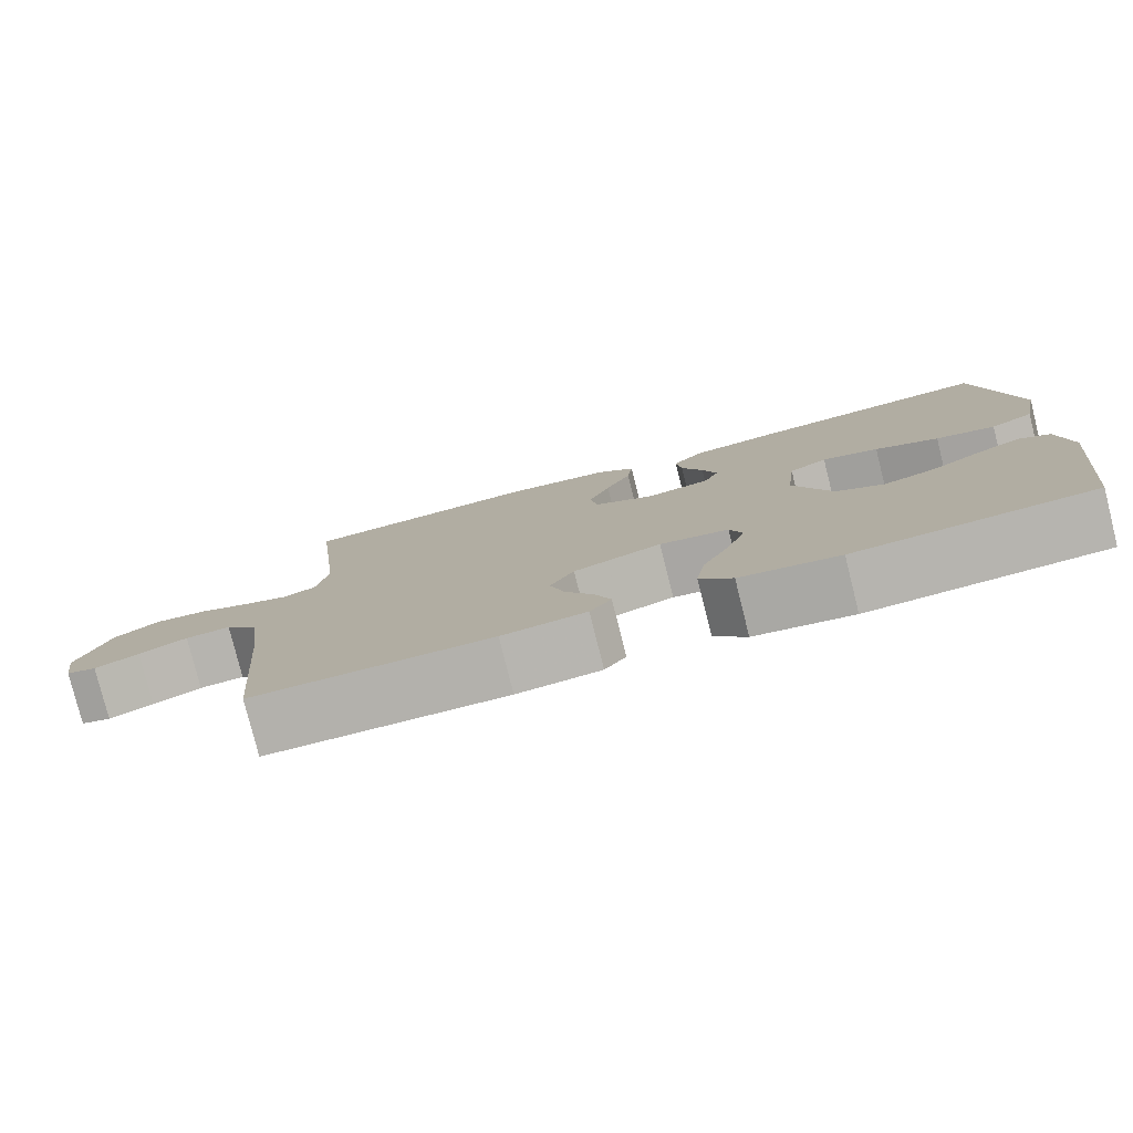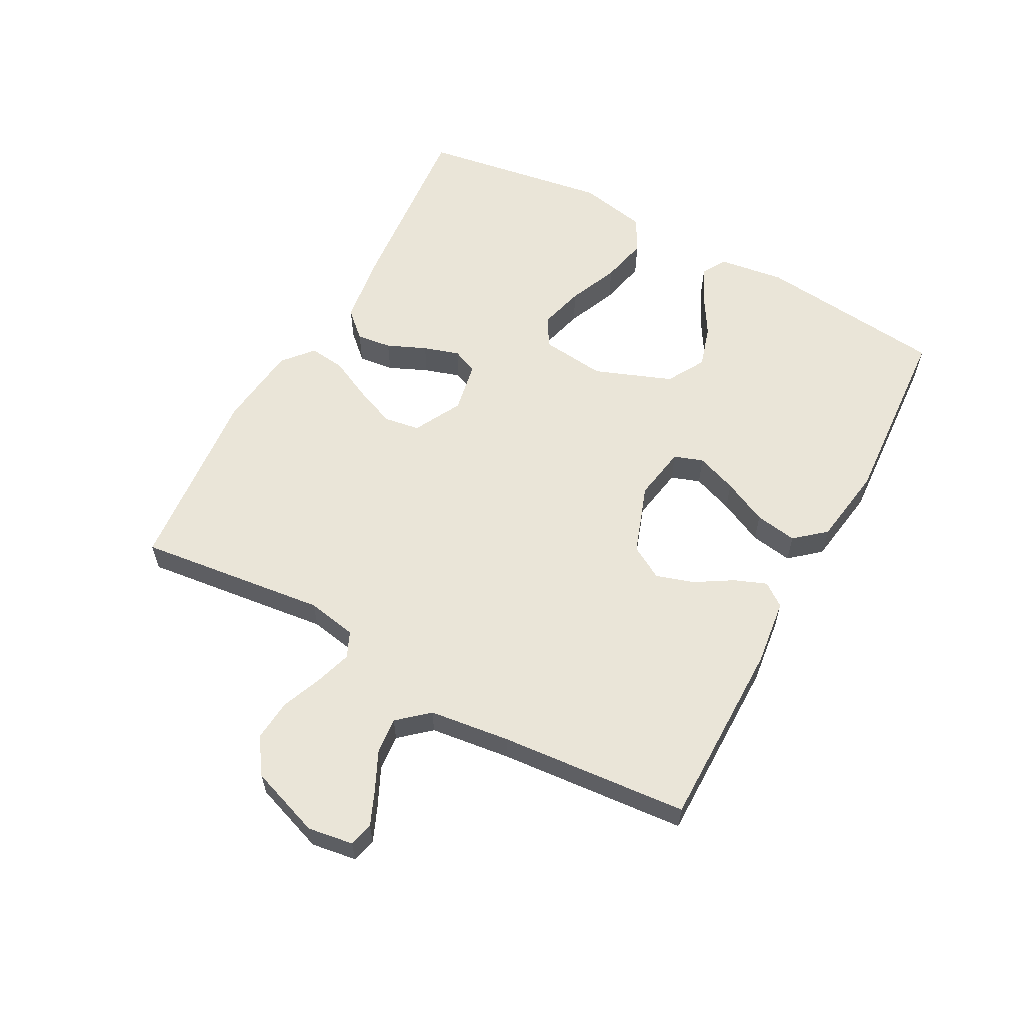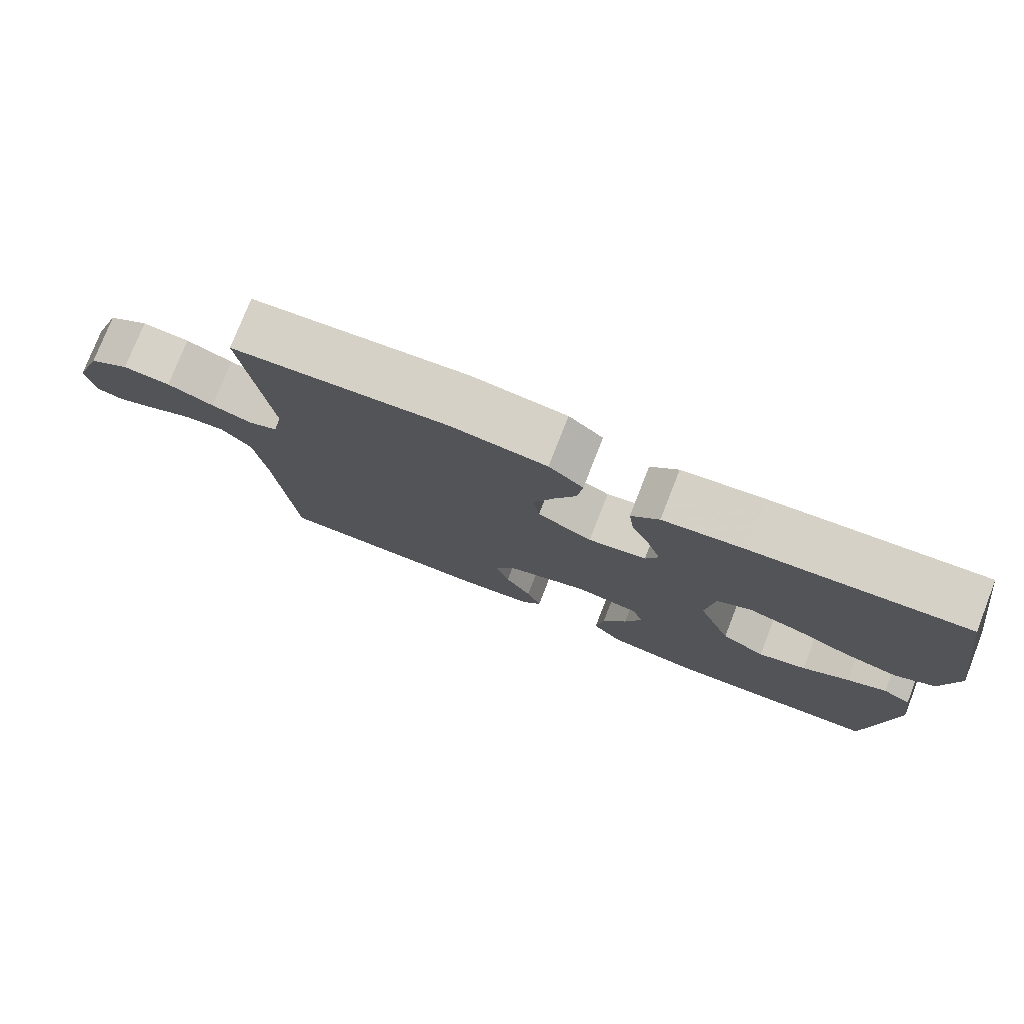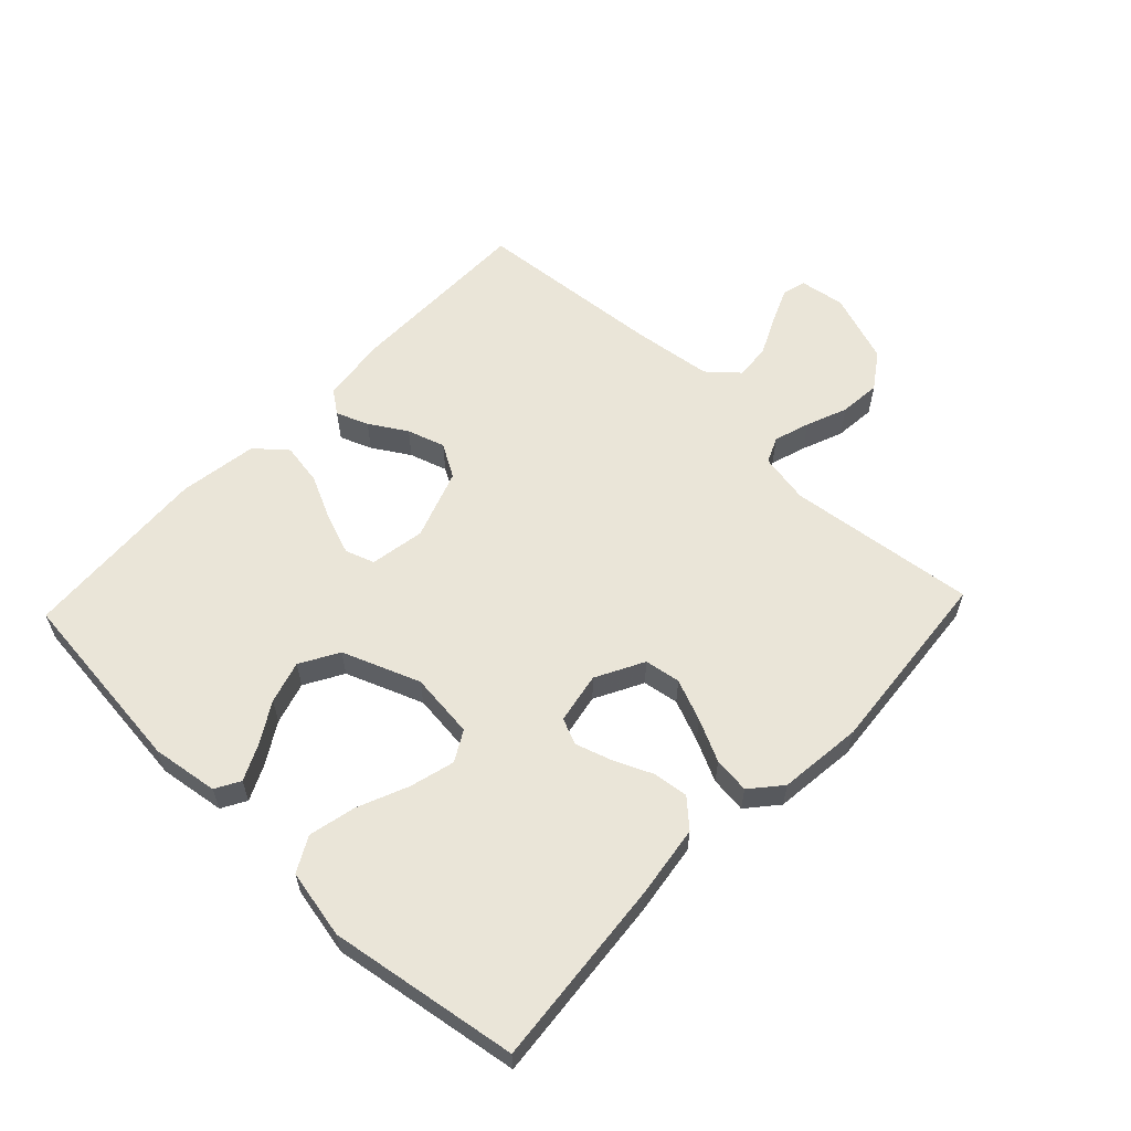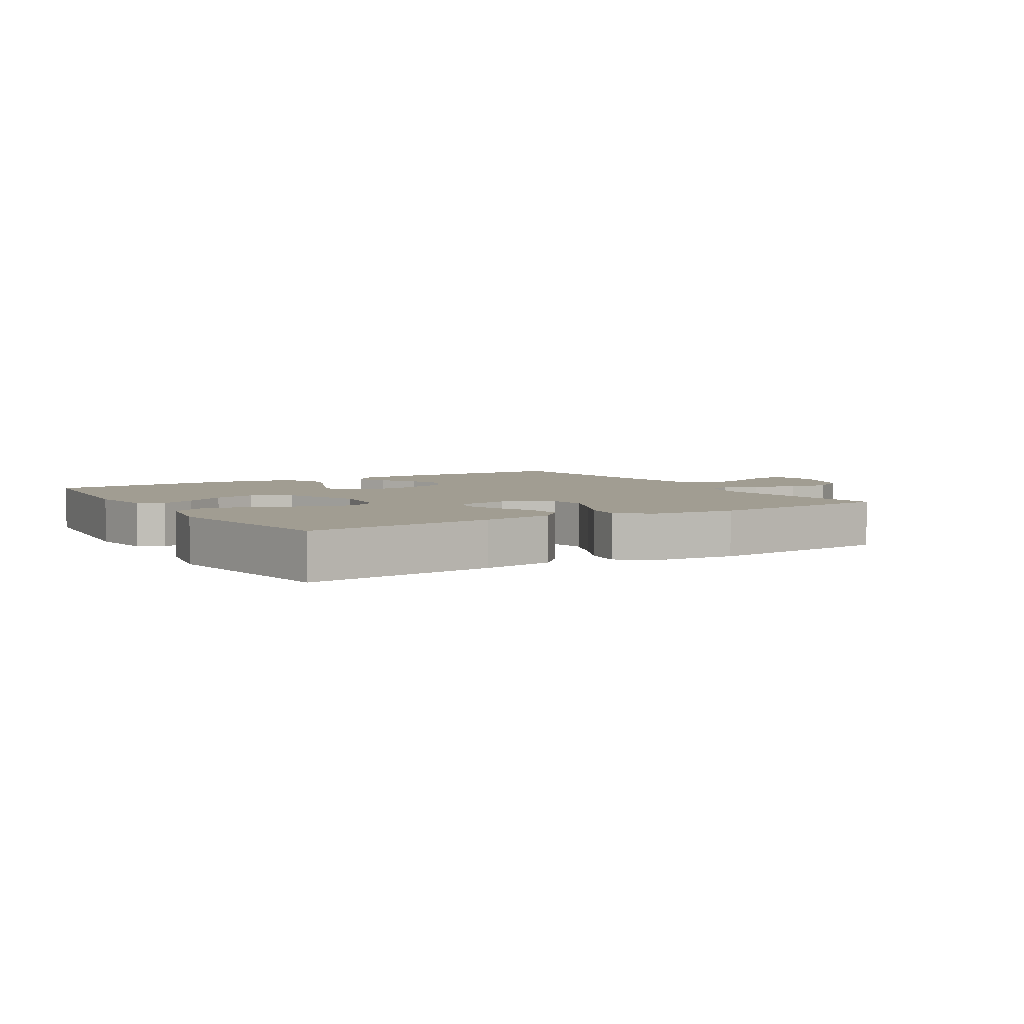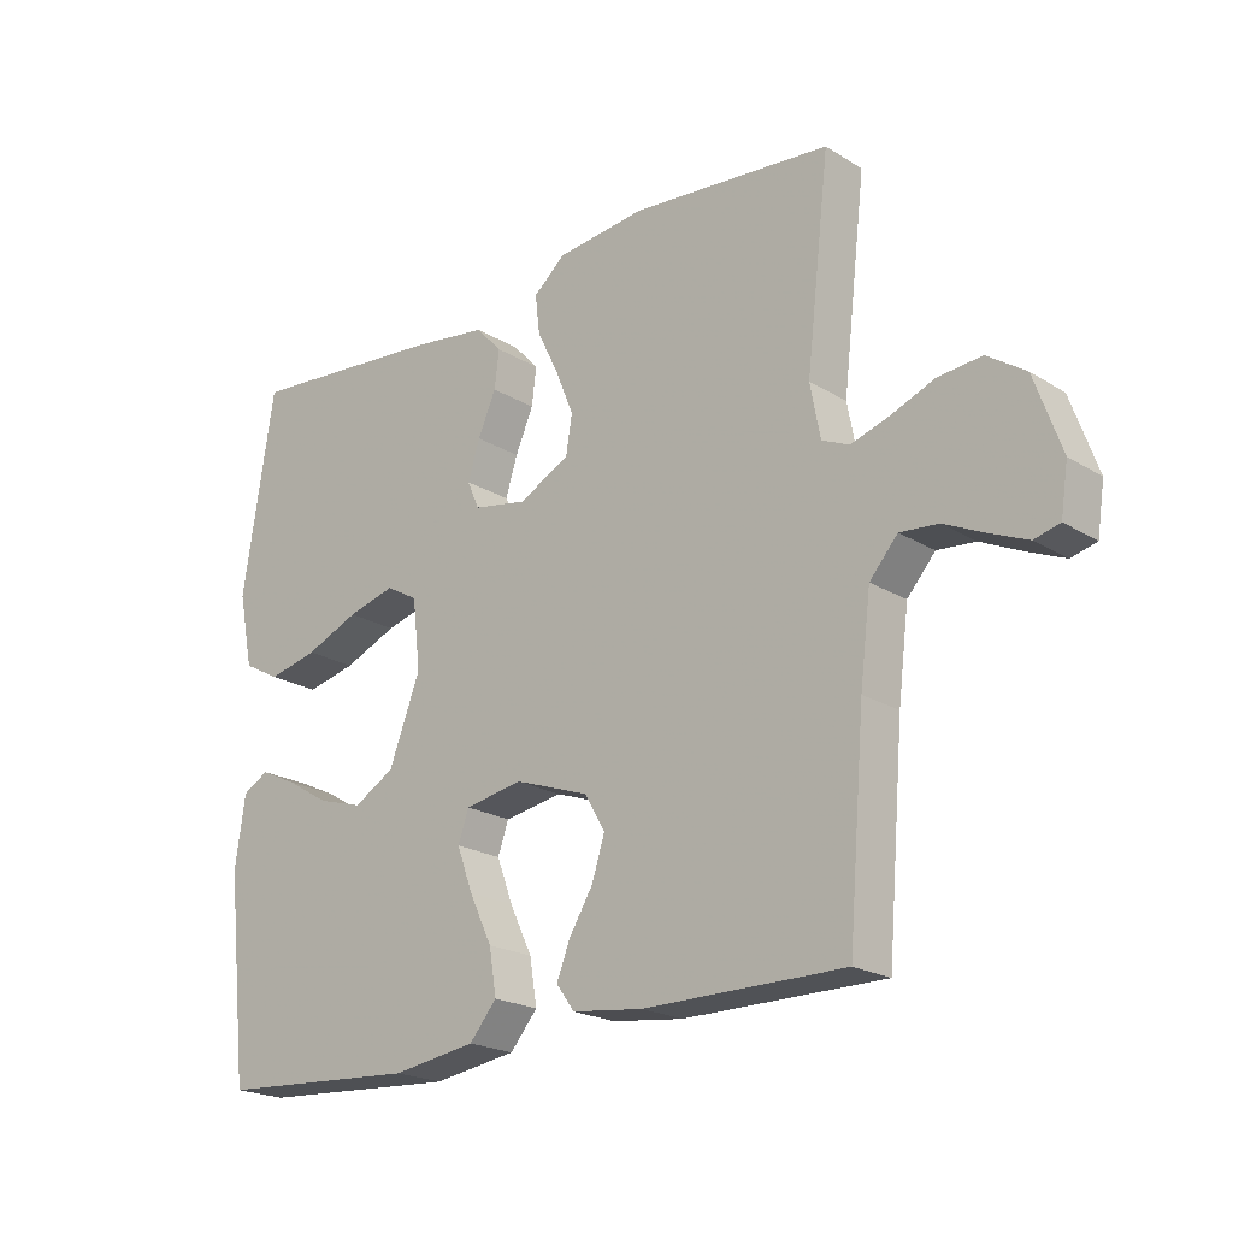
<metadata>
{"format":"obj","ext":"obj","renderer":"f3d","projection":"perspective","resolution":1024,"background":"white","views":[{"elev":-79.1,"azim":-165.9,"up":"+Z"},{"elev":59.4,"azim":118.4,"up":"+Y"},{"elev":77.4,"azim":-158.6,"up":"+Z"},{"elev":59.4,"azim":-46.5,"up":"+Y"},{"elev":4.6,"azim":-31.6,"up":"+Y"},{"elev":-21.0,"azim":42.4,"up":"+Z"}]}
</metadata>
<code>
v -0.5 0.07 0.5
v -0.2 0.07 0.473
v -0.086 0.07 0.457
v -0.047 0.07 0.415
v -0.054 0.07 0.359
v -0.081 0.07 0.297
v -0.099 0.07 0.24
v -0.081 0.07 0.199
v 0 0.07 0.184
v 0.076 0.07 0.224
v 0.085 0.07 0.281
v 0.058 0.07 0.347
v 0.026 0.07 0.413
v 0.019 0.07 0.471
v 0.067 0.07 0.512
v 0.2 0.07 0.527
v 0.5 0.07 0.5
v 0.465 0.07 0.2
v 0.48 0.07 0.12
v 0.521 0.07 0.102
v 0.578 0.07 0.12
v 0.643 0.07 0.146
v 0.709 0.07 0.152
v 0.766 0.07 0.113
v 0.806 0.07 0
v 0.795 0.07 -0.072
v 0.757 0.07 -0.082
v 0.701 0.07 -0.058
v 0.64 0.07 -0.029
v 0.583 0.07 -0.024
v 0.541 0.07 -0.072
v 0.525 0.07 -0.2
v 0.5 0.07 -0.5
v 0.2 0.07 -0.5
v 0.094 0.07 -0.487
v 0.067 0.07 -0.45
v 0.087 0.07 -0.399
v 0.123 0.07 -0.34
v 0.142 0.07 -0.28
v 0.111 0.07 -0.227
v 0 0.07 -0.188
v -0.087 0.07 -0.203
v -0.103 0.07 -0.249
v -0.079 0.07 -0.314
v -0.045 0.07 -0.385
v -0.034 0.07 -0.452
v -0.075 0.07 -0.5
v -0.2 0.07 -0.519
v -0.5 0.07 -0.5
v -0.533 0.07 -0.2
v -0.518 0.07 -0.095
v -0.479 0.07 -0.073
v -0.424 0.07 -0.099
v -0.359 0.07 -0.138
v -0.292 0.07 -0.158
v -0.231 0.07 -0.123
v -0.184 0.07 0
v -0.196 0.07 0.104
v -0.244 0.07 0.131
v -0.315 0.07 0.112
v -0.395 0.07 0.078
v -0.47 0.07 0.061
v -0.525 0.07 0.091
v -0.547 0.07 0.2
v -0.5 0 0.5
v -0.2 0 0.473
v -0.086 0 0.457
v -0.047 0 0.415
v -0.054 0 0.359
v -0.081 0 0.297
v -0.099 0 0.24
v -0.081 0 0.199
v 0 0 0.184
v 0.076 0 0.224
v 0.085 0 0.281
v 0.058 0 0.347
v 0.026 0 0.413
v 0.019 0 0.471
v 0.067 0 0.512
v 0.2 0 0.527
v 0.5 0 0.5
v 0.465 0 0.2
v 0.48 0 0.12
v 0.521 0 0.102
v 0.578 0 0.12
v 0.643 0 0.146
v 0.709 0 0.152
v 0.766 0 0.113
v 0.806 0 0
v 0.795 0 -0.072
v 0.757 0 -0.082
v 0.701 0 -0.058
v 0.64 0 -0.029
v 0.583 0 -0.024
v 0.541 0 -0.072
v 0.525 0 -0.2
v 0.5 0 -0.5
v 0.2 0 -0.5
v 0.094 0 -0.487
v 0.067 0 -0.45
v 0.087 0 -0.399
v 0.123 0 -0.34
v 0.142 0 -0.28
v 0.111 0 -0.227
v 0 0 -0.188
v -0.087 0 -0.203
v -0.103 0 -0.249
v -0.079 0 -0.314
v -0.045 0 -0.385
v -0.034 0 -0.452
v -0.075 0 -0.5
v -0.2 0 -0.519
v -0.5 0 -0.5
v -0.533 0 -0.2
v -0.518 0 -0.095
v -0.479 0 -0.073
v -0.424 0 -0.099
v -0.359 0 -0.138
v -0.292 0 -0.158
v -0.231 0 -0.123
v -0.184 0 0
v -0.196 0 0.104
v -0.244 0 0.131
v -0.315 0 0.112
v -0.395 0 0.078
v -0.47 0 0.061
v -0.525 0 0.091
v -0.547 0 0.2
f 4 5 6
f 3 4 6
f 2 3 6
f 1 2 6
f 64 1 6
f 63 64 6
f 62 63 6
f 61 62 6
f 60 61 6
f 59 60 6 7
f 58 59 7 8
f 57 58 8 9
f 56 57 9 10
f 52 53 54
f 51 52 54
f 50 51 54
f 49 50 54
f 48 49 54
f 47 48 54
f 46 47 54
f 45 46 54
f 44 45 54
f 43 44 54 55
f 42 43 55 56
f 36 37 38
f 35 36 38
f 34 35 38
f 33 34 38
f 32 33 38
f 31 32 38 39
f 30 31 39 40
f 27 28 29
f 26 27 29
f 25 26 29
f 24 25 29
f 23 24 29
f 22 23 29
f 21 22 29
f 20 21 29 30
f 30 40 41
f 20 30 41
f 19 20 41
f 16 17 18
f 15 16 18
f 14 15 18
f 13 14 18
f 12 13 18
f 11 12 18 19
f 42 56 10
f 41 42 10
f 19 41 10
f 10 11 19
f 70 69 68
f 70 68 67
f 70 67 66
f 70 66 65
f 70 65 128
f 70 128 127
f 70 127 126
f 70 126 125
f 70 125 124
f 71 70 124 123
f 72 71 123 122
f 73 72 122 121
f 74 73 121 120
f 118 117 116
f 118 116 115
f 118 115 114
f 118 114 113
f 118 113 112
f 118 112 111
f 118 111 110
f 118 110 109
f 118 109 108
f 119 118 108 107
f 120 119 107 106
f 102 101 100
f 102 100 99
f 102 99 98
f 102 98 97
f 102 97 96
f 103 102 96 95
f 104 103 95 94
f 93 92 91
f 93 91 90
f 93 90 89
f 93 89 88
f 93 88 87
f 93 87 86
f 93 86 85
f 94 93 85 84
f 105 104 94
f 105 94 84
f 105 84 83
f 82 81 80
f 82 80 79
f 82 79 78
f 82 78 77
f 82 77 76
f 83 82 76 75
f 74 120 106
f 74 106 105
f 74 105 83
f 83 75 74
f 1 65 66 2
f 2 66 67 3
f 3 67 68 4
f 4 68 69 5
f 5 69 70 6
f 6 70 71 7
f 7 71 72 8
f 8 72 73 9
f 9 73 74 10
f 10 74 75 11
f 11 75 76 12
f 12 76 77 13
f 13 77 78 14
f 14 78 79 15
f 15 79 80 16
f 16 80 81 17
f 17 81 82 18
f 18 82 83 19
f 19 83 84 20
f 20 84 85 21
f 21 85 86 22
f 22 86 87 23
f 23 87 88 24
f 24 88 89 25
f 25 89 90 26
f 26 90 91 27
f 27 91 92 28
f 28 92 93 29
f 29 93 94 30
f 30 94 95 31
f 31 95 96 32
f 32 96 97 33
f 33 97 98 34
f 34 98 99 35
f 35 99 100 36
f 36 100 101 37
f 37 101 102 38
f 38 102 103 39
f 39 103 104 40
f 40 104 105 41
f 41 105 106 42
f 42 106 107 43
f 43 107 108 44
f 44 108 109 45
f 45 109 110 46
f 46 110 111 47
f 47 111 112 48
f 48 112 113 49
f 49 113 114 50
f 50 114 115 51
f 51 115 116 52
f 52 116 117 53
f 53 117 118 54
f 54 118 119 55
f 55 119 120 56
f 56 120 121 57
f 57 121 122 58
f 58 122 123 59
f 59 123 124 60
f 60 124 125 61
f 61 125 126 62
f 62 126 127 63
f 63 127 128 64
f 64 128 65 1

</code>
